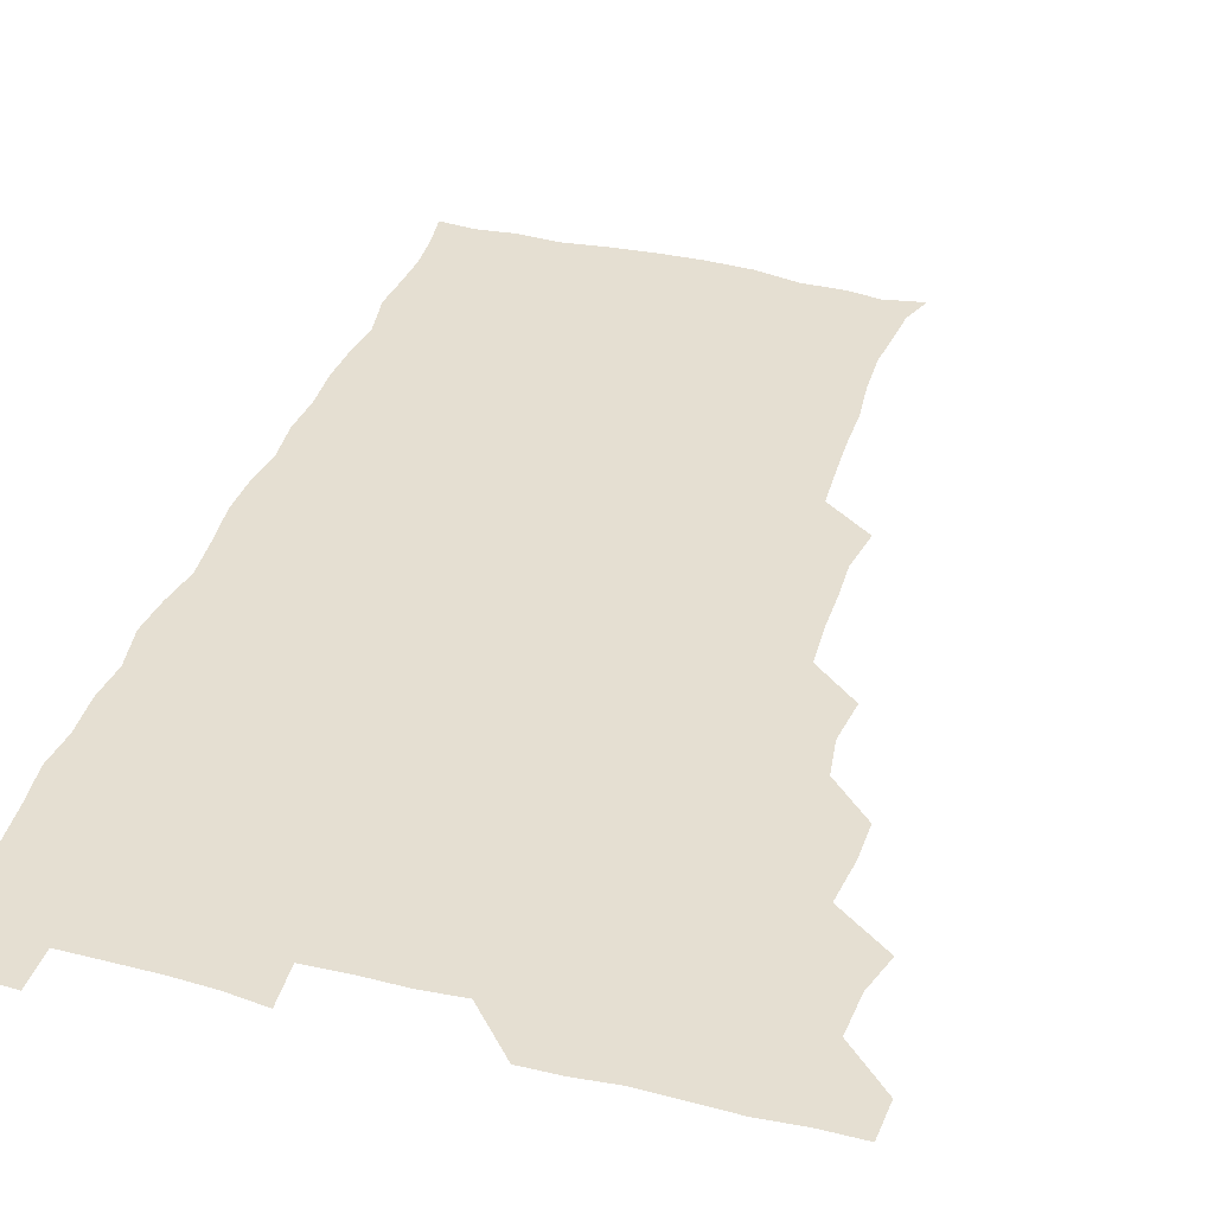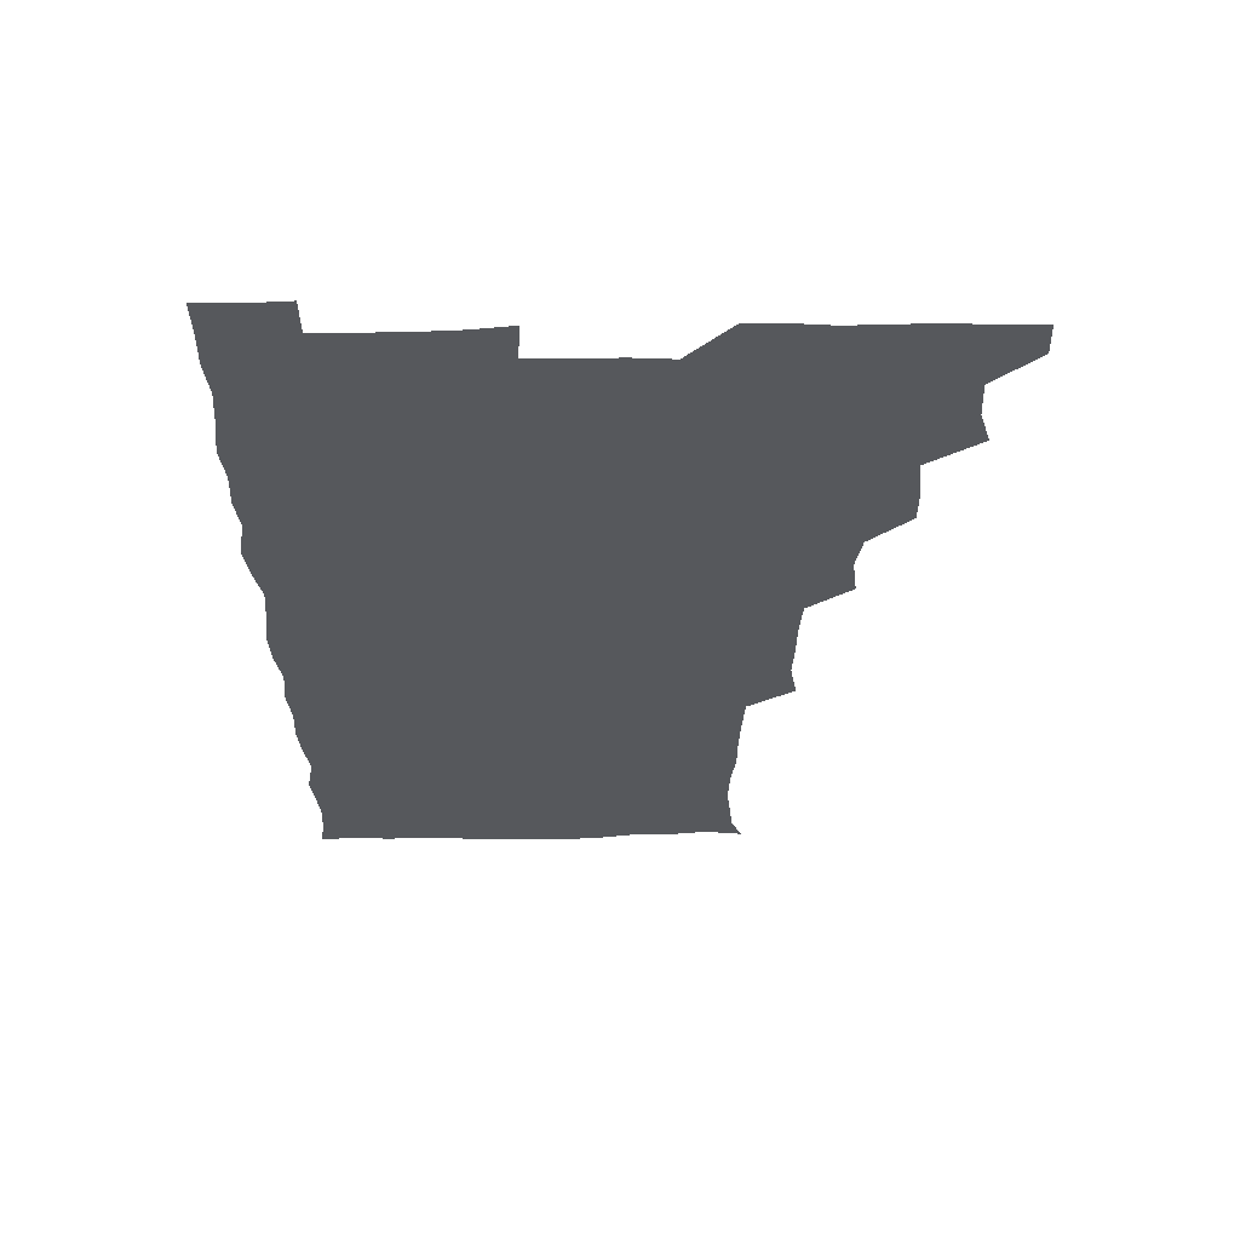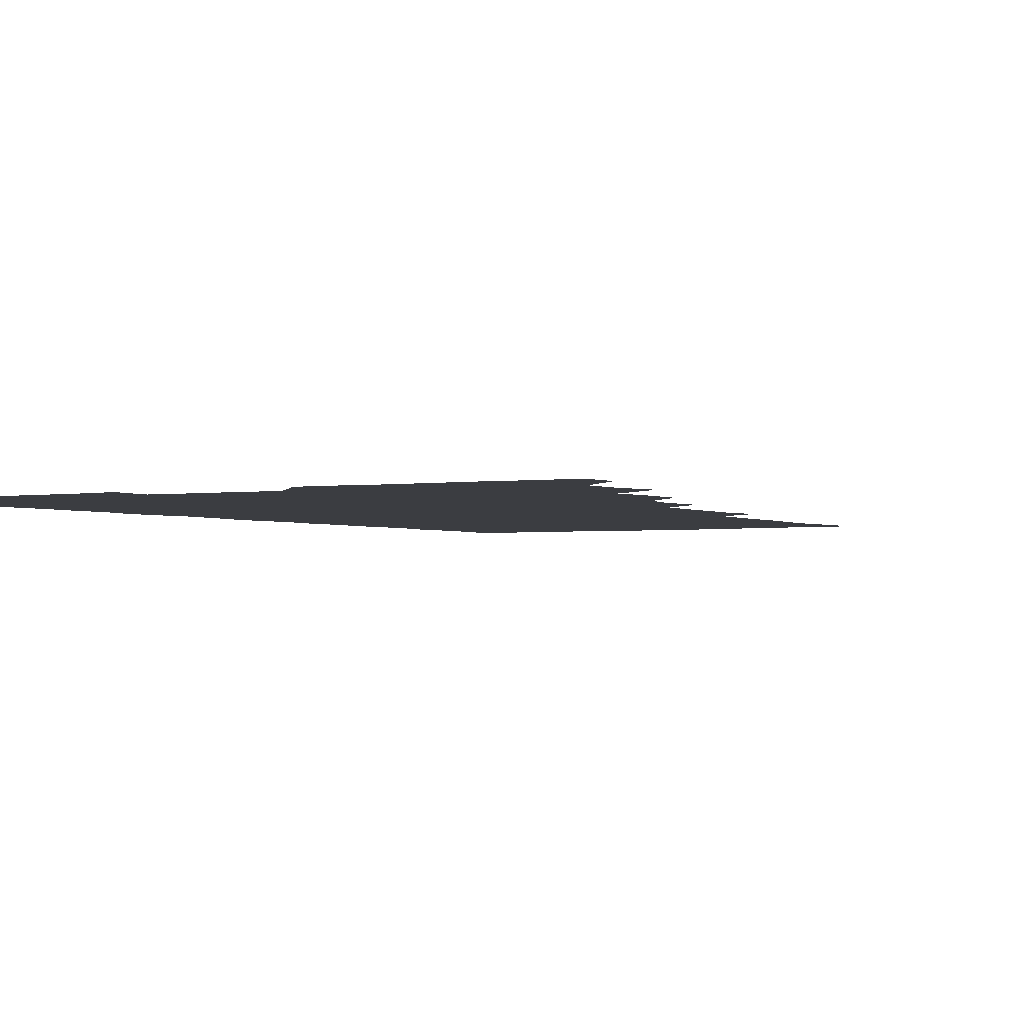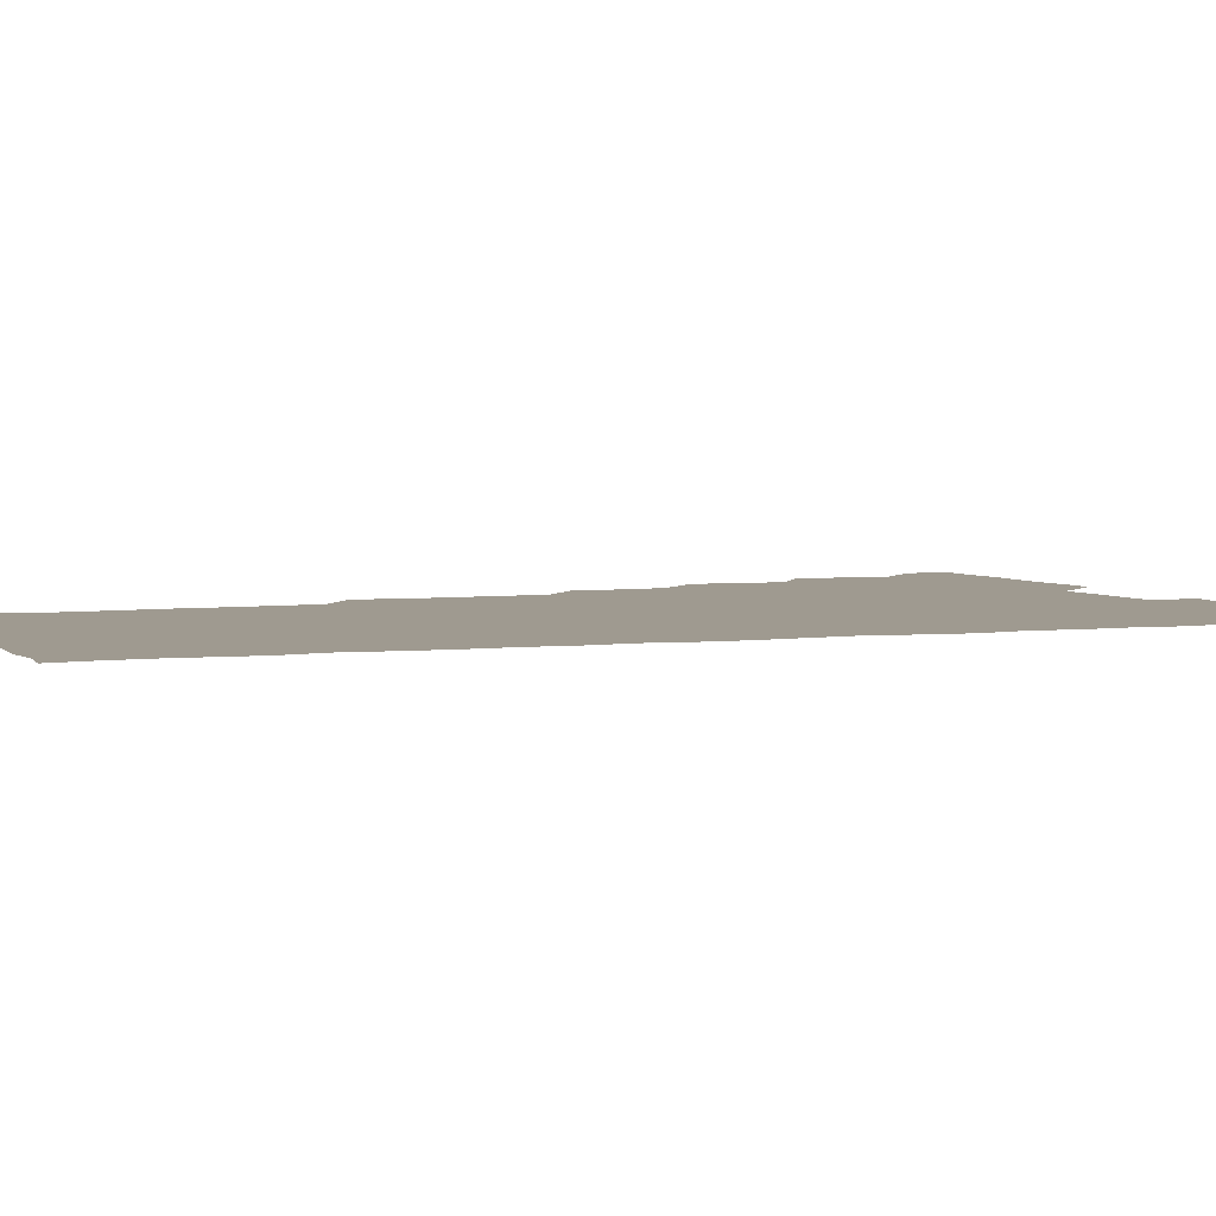
<metadata>
{"format":"obj","ext":"obj","renderer":"f3d","projection":"perspective","resolution":1024,"background":"white","views":[{"elev":37.4,"azim":-162.1,"up":"+Z"},{"elev":62.3,"azim":179.2,"up":"+Y"},{"elev":-2.3,"azim":-150.2,"up":"+Z"},{"elev":3.9,"azim":67.7,"up":"+Z"}]}
</metadata>
<code>
v 480.2 541.1 0
v 481 555.7 0
v 491.2 494.4 0
v 495.5 508.8 0
v 496.5 525.2 0
v 496.8 540.3 0
v 496.1 555.8 0
v 508.5 448.1 0
v 508.7 462.9 0
v 510.6 480.2 0
v 513.4 496.5 0
v 511.3 510.5 0
v 512.6 525.5 0
v 512.1 540.1 0
v 510.6 557 0
v 523.9 401.4 0
v 525.9 418.1 0
v 523.7 432.9 0
v 526.9 450.6 0
v 526.5 465.9 0
v 525.8 480.7 0
v 526.6 496 0
v 527.2 510.9 0
v 527.4 525.3 0
v 527.2 539.5 0
v 525.7 556.7 0
v 539.2 324.9 0
v 541.9 341.4 0
v 541.3 356 0
v 541.2 371.5 0
v 540.2 387.8 0
v 540.5 404.2 0
v 540.7 419.9 0
v 542.9 437.2 0
v 541.1 450.8 0
v 542.1 466.4 0
v 542.4 481.5 0
v 541.1 496 0
v 541.9 510.7 0
v 541.9 525.3 0
v 541.5 539.9 0
v 540.9 556.4 0
v 553.4 194.1 0
v 557.7 205.5 0
v 558.7 217.6 0
v 560.3 233 0
v 559.7 249.4 0
v 558.1 264.6 0
v 558.1 280.5 0
v 557.5 295.3 0
v 556.6 312.2 0
v 557.4 330 0
v 557 344.8 0
v 557 360 0
v 556.7 375.2 0
v 556.4 390.5 0
v 557.1 406.6 0
v 556.9 421.7 0
v 556.6 436.5 0
v 557.9 452.5 0
v 556.6 466.5 0
v 557.1 481.5 0
v 558.1 496.1 0
v 556.9 510.9 0
v 556.4 525.7 0
v 556 540.6 0
v 555.5 557.9 0
v 567.9 196.8 0
v 569.5 207.4 0
v 574.1 225.2 0
v 574.2 240.3 0
v 573.8 255.1 0
v 573.6 270.7 0
v 572.6 284.8 0
v 571.3 298.7 0
v 572.7 316.9 0
v 572.7 332.2 0
v 572.5 346.6 0
v 572.7 362.1 0
v 571.6 376.3 0
v 572.3 392.3 0
v 571.3 406.3 0
v 572.2 422.3 0
v 571.6 436.7 0
v 571.9 452 0
v 571.8 466.7 0
v 572.1 481.6 0
v 571.7 496.2 0
v 572.3 510.5 0
v 571.6 525.1 0
v 570.7 540.4 0
v 569.1 558.1 0
v 580 195 0
v 586.6 212.7 0
v 588.7 228.9 0
v 587.8 242.2 0
v 588.9 259.4 0
v 587.9 272.6 0
v 587 286.5 0
v 587.5 302.9 0
v 587 317 0
v 586.2 331 0
v 587.9 348.9 0
v 587.3 362.4 0
v 586.7 376.9 0
v 586.8 392.2 0
v 587 407.4 0
v 587.2 422.6 0
v 586.6 436.9 0
v 586.6 451.9 0
v 587.3 467.4 0
v 586.9 481.5 0
v 586.6 496.2 0
v 586.6 510.8 0
v 586 525.9 0
v 585.2 540.4 0
v 596.2 195 0
v 601.3 212.4 0
v 602.2 228.2 0
v 602.3 243.1 0
v 602.3 258 0
v 601.7 272 0
v 601.8 287.5 0
v 601.7 302.5 0
v 601.8 318.1 0
v 602.3 334.3 0
v 601.6 346.6 0
v 601.7 362.7 0
v 601.6 377.8 0
v 602.1 393.8 0
v 601.6 407.1 0
v 601.8 422.5 0
v 601.5 437 0
v 601.4 451.8 0
v 601.5 466.6 0
v 601.6 481.4 0
v 601.9 496.1 0
v 601.5 510.8 0
v 600.8 526.3 0
v 600.3 541.5 0
v 612.2 191.7 0
v 616.2 213.6 0
v 616.8 229.1 0
v 616.6 243 0
v 616.7 258.6 0
v 616.5 272.6 0
v 616.2 286.7 0
v 616.3 303.3 0
v 616.6 319.2 0
v 616.4 333.7 0
v 616.2 347.1 0
v 616.3 362.7 0
v 616.3 377.4 0
v 616.2 392.7 0
v 616.1 406.2 0
v 616.4 422.8 0
v 616.2 436.9 0
v 616.4 452.3 0
v 616.4 466.9 0
v 616.2 481.3 0
v 616.4 496.1 0
v 616.6 510.7 0
v 616.8 525.1 0
v 615.9 541.4 0
v 629.2 191 0
v 630.8 212.2 0
v 631 228.8 0
v 631 243.7 0
v 631.2 258.9 0
v 631.1 273 0
v 631.2 288.4 0
v 631.2 303 0
v 631 318.3 0
v 630.9 333 0
v 631 347.6 0
v 631 362.3 0
v 631 378.1 0
v 630.9 392.3 0
v 630.9 407.2 0
v 630.9 422.9 0
v 630.9 437.1 0
v 631 452.1 0
v 631 466.7 0
v 631 481.3 0
v 631.2 496.1 0
v 631.3 510.7 0
v 631.5 524.8 0
v 631.2 542 0
v 630.1 558.3 0
v 645.8 191.4 0
v 645.7 213.2 0
v 645.6 228.9 0
v 645.7 242.6 0
v 645.4 258.7 0
v 645.9 273.7 0
v 645.7 288.1 0
v 645.6 304.1 0
v 645.7 318.4 0
v 645.7 332.4 0
v 645.7 347 0
v 645.6 363.1 0
v 645.5 377.9 0
v 645.5 392.6 0
v 645.6 407.5 0
v 645.4 422.8 0
v 645.6 437.3 0
v 645.6 452.2 0
v 645.8 466.8 0
v 645.9 481.9 0
v 646 496.4 0
v 646 510.7 0
v 646 525.5 0
v 646 540.7 0
v 644.7 556.5 0
v 662.9 192.6 0
v 660.7 212.6 0
v 660.4 228.1 0
v 659.9 243.3 0
v 661.7 254.8 0
v 660.2 273 0
v 660.3 287.7 0
v 660.3 302.6 0
v 660 318.4 0
v 660.1 333.1 0
v 660.2 347.8 0
v 660.1 363 0
v 660.1 377.8 0
v 660.3 392.2 0
v 660.1 407.5 0
v 660.4 422.1 0
v 660.2 437.3 0
v 660.7 451.6 0
v 660.4 467 0
v 660.5 481.7 0
v 660.5 496.4 0
v 660.8 511.1 0
v 660.8 525.8 0
v 661 540.2 0
v 660.1 555.7 0
v 679.2 194.6 0
v 676.1 211.9 0
v 674.5 229.2 0
v 675.2 242 0
v 675.1 256.6 0
v 673.7 275.1 0
v 674.6 288.1 0
v 674.1 304.4 0
v 674.1 319 0
v 674.4 333.3 0
v 674.7 347.6 0
v 674.1 363.6 0
v 674.6 377.7 0
v 674.6 392.4 0
v 675.7 406.3 0
v 675.4 421.6 0
v 674.7 437.3 0
v 675.2 451.8 0
v 675.2 466.8 0
v 674.7 482.3 0
v 675.1 496.6 0
v 675.4 511.1 0
v 675.7 525.9 0
v 675.7 540.8 0
v 675.6 555.7 0
v 695.4 193.8 0
v 691.2 210.9 0
v 688.5 229 0
v 689.2 242.6 0
v 688.8 258.4 0
v 689.4 272.3 0
v 688.5 288.4 0
v 689.1 302.4 0
v 687.6 319.1 0
v 689.2 332.3 0
v 689 347.4 0
v 689.8 361.9 0
v 689 377.4 0
v 689.3 391.8 0
v 690 406.4 0
v 689.4 422.1 0
v 690.2 436.3 0
v 689.8 451.7 0
v 689.9 466.6 0
v 689.6 481.8 0
v 690.1 496.3 0
v 690 511.2 0
v 690.4 525.9 0
v 690.6 540.5 0
v 690.8 555.7 0
v 690.8 571.5 0
v 709.2 195.3 0
v 705.7 210.7 0
v 705.2 225 0
v 704.7 240.1 0
v 703 256.8 0
v 703.5 270.7 0
v 703.9 285.7 0
v 703.5 301.1 0
v 704.3 315.4 0
v 704.2 330.5 0
v 704.3 345.4 0
v 705.7 359.8 0
v 705.1 375.2 0
v 704.4 390.4 0
v 704.7 405.4 0
v 704.4 421.3 0
v 703.8 436.5 0
v 705.4 450.3 0
v 705.4 465.6 0
v 703.6 481.6 0
v 705.2 495.7 0
v 705.1 510.7 0
v 705 525.9 0
v 705 540.4 0
v 705.9 555.7 0
v 706 570.6 0
v 722.5 194 0
v 720.7 207.1 0
v 719.9 221.1 0
v 720.8 234.6 0
v 722 248.3 0
v 719.3 264.8 0
v 721.1 279.1 0
v 721.9 293.9 0
v 721.2 309.6 0
v 722.4 324.5 0
v 721 340.9 0
v 723 355.4 0
v 723.4 369.8 0
v 721.7 385.7 0
v 720.3 402.3 0
v 722.9 417.1 0
v 724.4 431.8 0
v 721.7 447.9 0
v 723.1 462.5 0
v 722.2 478.3 0
v 723.6 492.9 0
v 721.7 508.7 0
v 720.3 525.3 0
v 721.6 540.6 0
v 721 555.8 0
v 721.1 570.9 0
f 5 6 1
f 1 6 2
f 6 7 2
f 10 11 3
f 3 11 4
f 11 12 4
f 4 12 5
f 12 13 5
f 5 13 6
f 13 14 6
f 6 14 7
f 14 15 7
f 18 19 8
f 8 19 9
f 19 20 9
f 9 20 10
f 20 21 10
f 10 21 11
f 21 22 11
f 11 22 12
f 22 23 12
f 12 23 13
f 23 24 13
f 13 24 14
f 24 25 14
f 14 25 15
f 25 26 15
f 31 32 16
f 16 32 17
f 32 33 17
f 17 33 18
f 33 34 18
f 18 34 19
f 34 35 19
f 19 35 20
f 35 36 20
f 20 36 21
f 36 37 21
f 21 37 22
f 37 38 22
f 22 38 23
f 38 39 23
f 23 39 24
f 39 40 24
f 24 40 25
f 40 41 25
f 25 41 26
f 41 42 26
f 51 52 27
f 27 52 28
f 52 53 28
f 28 53 29
f 53 54 29
f 29 54 30
f 54 55 30
f 30 55 31
f 55 56 31
f 31 56 32
f 56 57 32
f 32 57 33
f 57 58 33
f 33 58 34
f 58 59 34
f 34 59 35
f 59 60 35
f 35 60 36
f 60 61 36
f 36 61 37
f 61 62 37
f 37 62 38
f 62 63 38
f 38 63 39
f 63 64 39
f 39 64 40
f 64 65 40
f 40 65 41
f 65 66 41
f 41 66 42
f 66 67 42
f 43 68 44
f 68 69 44
f 44 69 45
f 69 70 45
f 45 70 46
f 70 71 46
f 46 71 47
f 71 72 47
f 47 72 48
f 72 73 48
f 48 73 49
f 73 74 49
f 49 74 50
f 74 75 50
f 50 75 51
f 75 76 51
f 51 76 52
f 76 77 52
f 52 77 53
f 77 78 53
f 53 78 54
f 78 79 54
f 54 79 55
f 79 80 55
f 55 80 56
f 80 81 56
f 56 81 57
f 81 82 57
f 57 82 58
f 82 83 58
f 58 83 59
f 83 84 59
f 59 84 60
f 84 85 60
f 60 85 61
f 85 86 61
f 61 86 62
f 86 87 62
f 62 87 63
f 87 88 63
f 63 88 64
f 88 89 64
f 64 89 65
f 89 90 65
f 65 90 66
f 90 91 66
f 66 91 67
f 91 92 67
f 68 93 69
f 93 94 69
f 69 94 70
f 94 95 70
f 70 95 71
f 95 96 71
f 71 96 72
f 96 97 72
f 72 97 73
f 97 98 73
f 73 98 74
f 98 99 74
f 74 99 75
f 99 100 75
f 75 100 76
f 100 101 76
f 76 101 77
f 101 102 77
f 77 102 78
f 102 103 78
f 78 103 79
f 103 104 79
f 79 104 80
f 104 105 80
f 80 105 81
f 105 106 81
f 81 106 82
f 106 107 82
f 82 107 83
f 107 108 83
f 83 108 84
f 108 109 84
f 84 109 85
f 109 110 85
f 85 110 86
f 110 111 86
f 86 111 87
f 111 112 87
f 87 112 88
f 112 113 88
f 88 113 89
f 113 114 89
f 89 114 90
f 114 115 90
f 90 115 91
f 115 116 91
f 91 116 92
f 93 117 94
f 117 118 94
f 94 118 95
f 118 119 95
f 95 119 96
f 119 120 96
f 96 120 97
f 120 121 97
f 97 121 98
f 121 122 98
f 98 122 99
f 122 123 99
f 99 123 100
f 123 124 100
f 100 124 101
f 124 125 101
f 101 125 102
f 125 126 102
f 102 126 103
f 126 127 103
f 103 127 104
f 127 128 104
f 104 128 105
f 128 129 105
f 105 129 106
f 129 130 106
f 106 130 107
f 130 131 107
f 107 131 108
f 131 132 108
f 108 132 109
f 132 133 109
f 109 133 110
f 133 134 110
f 110 134 111
f 134 135 111
f 111 135 112
f 135 136 112
f 112 136 113
f 136 137 113
f 113 137 114
f 137 138 114
f 114 138 115
f 138 139 115
f 115 139 116
f 139 140 116
f 117 141 118
f 141 142 118
f 118 142 119
f 142 143 119
f 119 143 120
f 143 144 120
f 120 144 121
f 144 145 121
f 121 145 122
f 145 146 122
f 122 146 123
f 146 147 123
f 123 147 124
f 147 148 124
f 124 148 125
f 148 149 125
f 125 149 126
f 149 150 126
f 126 150 127
f 150 151 127
f 127 151 128
f 151 152 128
f 128 152 129
f 152 153 129
f 129 153 130
f 153 154 130
f 130 154 131
f 154 155 131
f 131 155 132
f 155 156 132
f 132 156 133
f 156 157 133
f 133 157 134
f 157 158 134
f 134 158 135
f 158 159 135
f 135 159 136
f 159 160 136
f 136 160 137
f 160 161 137
f 137 161 138
f 161 162 138
f 138 162 139
f 162 163 139
f 139 163 140
f 163 164 140
f 141 165 142
f 165 166 142
f 142 166 143
f 166 167 143
f 143 167 144
f 167 168 144
f 144 168 145
f 168 169 145
f 145 169 146
f 169 170 146
f 146 170 147
f 170 171 147
f 147 171 148
f 171 172 148
f 148 172 149
f 172 173 149
f 149 173 150
f 173 174 150
f 150 174 151
f 174 175 151
f 151 175 152
f 175 176 152
f 152 176 153
f 176 177 153
f 153 177 154
f 177 178 154
f 154 178 155
f 178 179 155
f 155 179 156
f 179 180 156
f 156 180 157
f 180 181 157
f 157 181 158
f 181 182 158
f 158 182 159
f 182 183 159
f 159 183 160
f 183 184 160
f 160 184 161
f 184 185 161
f 161 185 162
f 185 186 162
f 162 186 163
f 186 187 163
f 163 187 164
f 187 188 164
f 165 190 166
f 190 191 166
f 166 191 167
f 191 192 167
f 167 192 168
f 192 193 168
f 168 193 169
f 193 194 169
f 169 194 170
f 194 195 170
f 170 195 171
f 195 196 171
f 171 196 172
f 196 197 172
f 172 197 173
f 197 198 173
f 173 198 174
f 198 199 174
f 174 199 175
f 199 200 175
f 175 200 176
f 200 201 176
f 176 201 177
f 201 202 177
f 177 202 178
f 202 203 178
f 178 203 179
f 203 204 179
f 179 204 180
f 204 205 180
f 180 205 181
f 205 206 181
f 181 206 182
f 206 207 182
f 182 207 183
f 207 208 183
f 183 208 184
f 208 209 184
f 184 209 185
f 209 210 185
f 185 210 186
f 210 211 186
f 186 211 187
f 211 212 187
f 187 212 188
f 212 213 188
f 188 213 189
f 213 214 189
f 190 215 191
f 215 216 191
f 191 216 192
f 216 217 192
f 192 217 193
f 217 218 193
f 193 218 194
f 218 219 194
f 194 219 195
f 219 220 195
f 195 220 196
f 220 221 196
f 196 221 197
f 221 222 197
f 197 222 198
f 222 223 198
f 198 223 199
f 223 224 199
f 199 224 200
f 224 225 200
f 200 225 201
f 225 226 201
f 201 226 202
f 226 227 202
f 202 227 203
f 227 228 203
f 203 228 204
f 228 229 204
f 204 229 205
f 229 230 205
f 205 230 206
f 230 231 206
f 206 231 207
f 231 232 207
f 207 232 208
f 232 233 208
f 208 233 209
f 233 234 209
f 209 234 210
f 234 235 210
f 210 235 211
f 235 236 211
f 211 236 212
f 236 237 212
f 212 237 213
f 237 238 213
f 213 238 214
f 238 239 214
f 215 240 216
f 240 241 216
f 216 241 217
f 241 242 217
f 217 242 218
f 242 243 218
f 218 243 219
f 243 244 219
f 219 244 220
f 244 245 220
f 220 245 221
f 245 246 221
f 221 246 222
f 246 247 222
f 222 247 223
f 247 248 223
f 223 248 224
f 248 249 224
f 224 249 225
f 249 250 225
f 225 250 226
f 250 251 226
f 226 251 227
f 251 252 227
f 227 252 228
f 252 253 228
f 228 253 229
f 253 254 229
f 229 254 230
f 254 255 230
f 230 255 231
f 255 256 231
f 231 256 232
f 256 257 232
f 232 257 233
f 257 258 233
f 233 258 234
f 258 259 234
f 234 259 235
f 259 260 235
f 235 260 236
f 260 261 236
f 236 261 237
f 261 262 237
f 237 262 238
f 262 263 238
f 238 263 239
f 263 264 239
f 240 265 241
f 265 266 241
f 241 266 242
f 266 267 242
f 242 267 243
f 267 268 243
f 243 268 244
f 268 269 244
f 244 269 245
f 269 270 245
f 245 270 246
f 270 271 246
f 246 271 247
f 271 272 247
f 247 272 248
f 272 273 248
f 248 273 249
f 273 274 249
f 249 274 250
f 274 275 250
f 250 275 251
f 275 276 251
f 251 276 252
f 276 277 252
f 252 277 253
f 277 278 253
f 253 278 254
f 278 279 254
f 254 279 255
f 279 280 255
f 255 280 256
f 280 281 256
f 256 281 257
f 281 282 257
f 257 282 258
f 282 283 258
f 258 283 259
f 283 284 259
f 259 284 260
f 284 285 260
f 260 285 261
f 285 286 261
f 261 286 262
f 286 287 262
f 262 287 263
f 287 288 263
f 263 288 264
f 288 289 264
f 265 291 266
f 291 292 266
f 266 292 267
f 292 293 267
f 267 293 268
f 293 294 268
f 268 294 269
f 294 295 269
f 269 295 270
f 295 296 270
f 270 296 271
f 296 297 271
f 271 297 272
f 297 298 272
f 272 298 273
f 298 299 273
f 273 299 274
f 299 300 274
f 274 300 275
f 300 301 275
f 275 301 276
f 301 302 276
f 276 302 277
f 302 303 277
f 277 303 278
f 303 304 278
f 278 304 279
f 304 305 279
f 279 305 280
f 305 306 280
f 280 306 281
f 306 307 281
f 281 307 282
f 307 308 282
f 282 308 283
f 308 309 283
f 283 309 284
f 309 310 284
f 284 310 285
f 310 311 285
f 285 311 286
f 311 312 286
f 286 312 287
f 312 313 287
f 287 313 288
f 313 314 288
f 288 314 289
f 314 315 289
f 289 315 290
f 315 316 290
f 291 317 292
f 317 318 292
f 292 318 293
f 318 319 293
f 293 319 294
f 319 320 294
f 294 320 295
f 320 321 295
f 295 321 296
f 321 322 296
f 296 322 297
f 322 323 297
f 297 323 298
f 323 324 298
f 298 324 299
f 324 325 299
f 299 325 300
f 325 326 300
f 300 326 301
f 326 327 301
f 301 327 302
f 327 328 302
f 302 328 303
f 328 329 303
f 303 329 304
f 329 330 304
f 304 330 305
f 330 331 305
f 305 331 306
f 331 332 306
f 306 332 307
f 332 333 307
f 307 333 308
f 333 334 308
f 308 334 309
f 334 335 309
f 309 335 310
f 335 336 310
f 310 336 311
f 336 337 311
f 311 337 312
f 337 338 312
f 312 338 313
f 338 339 313
f 313 339 314
f 339 340 314
f 314 340 315
f 340 341 315
f 315 341 316
f 341 342 316

</code>
